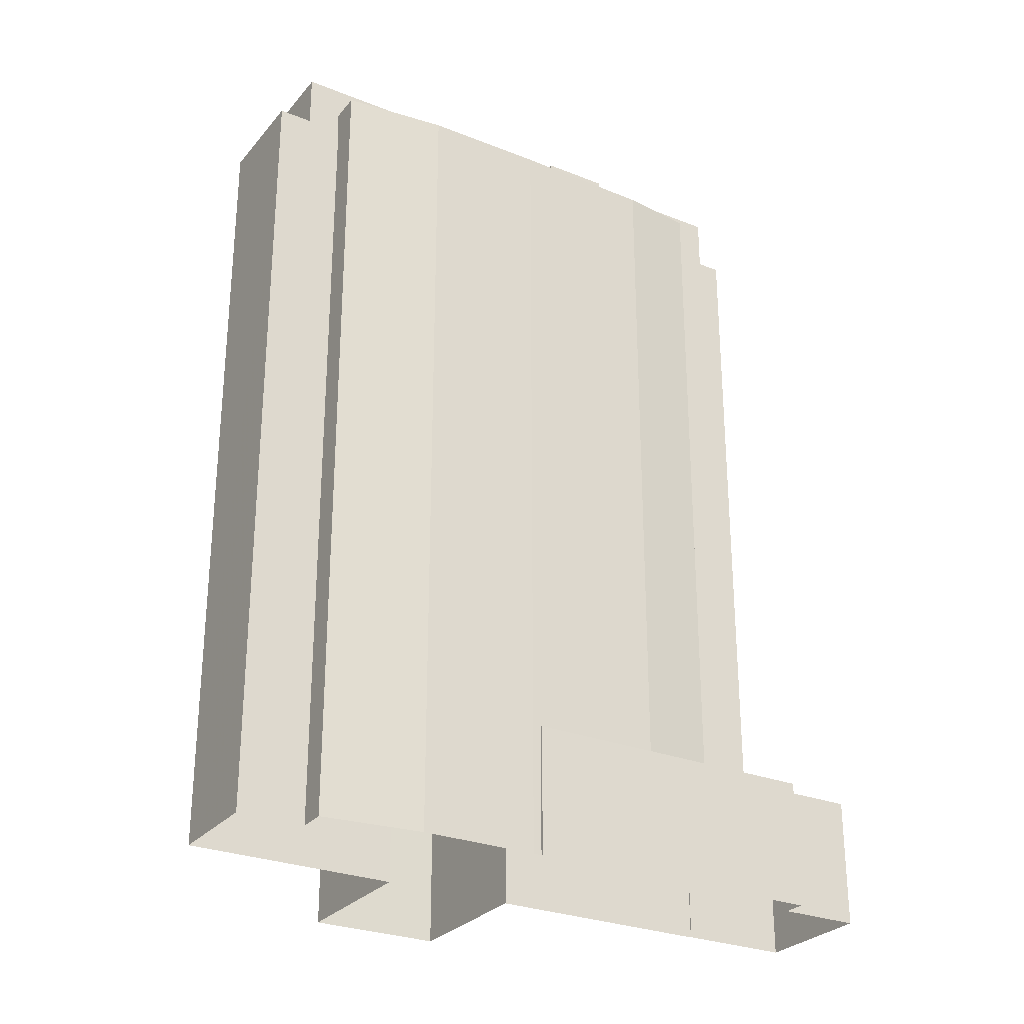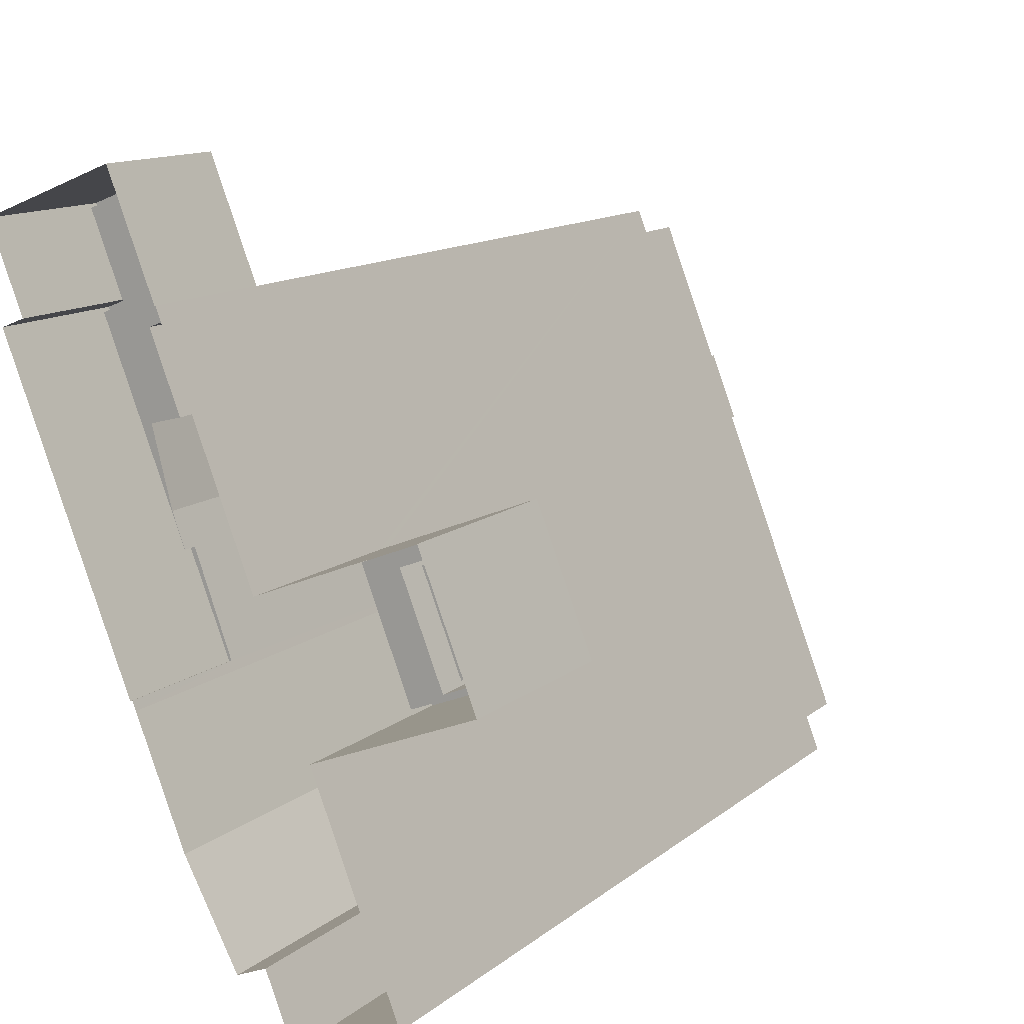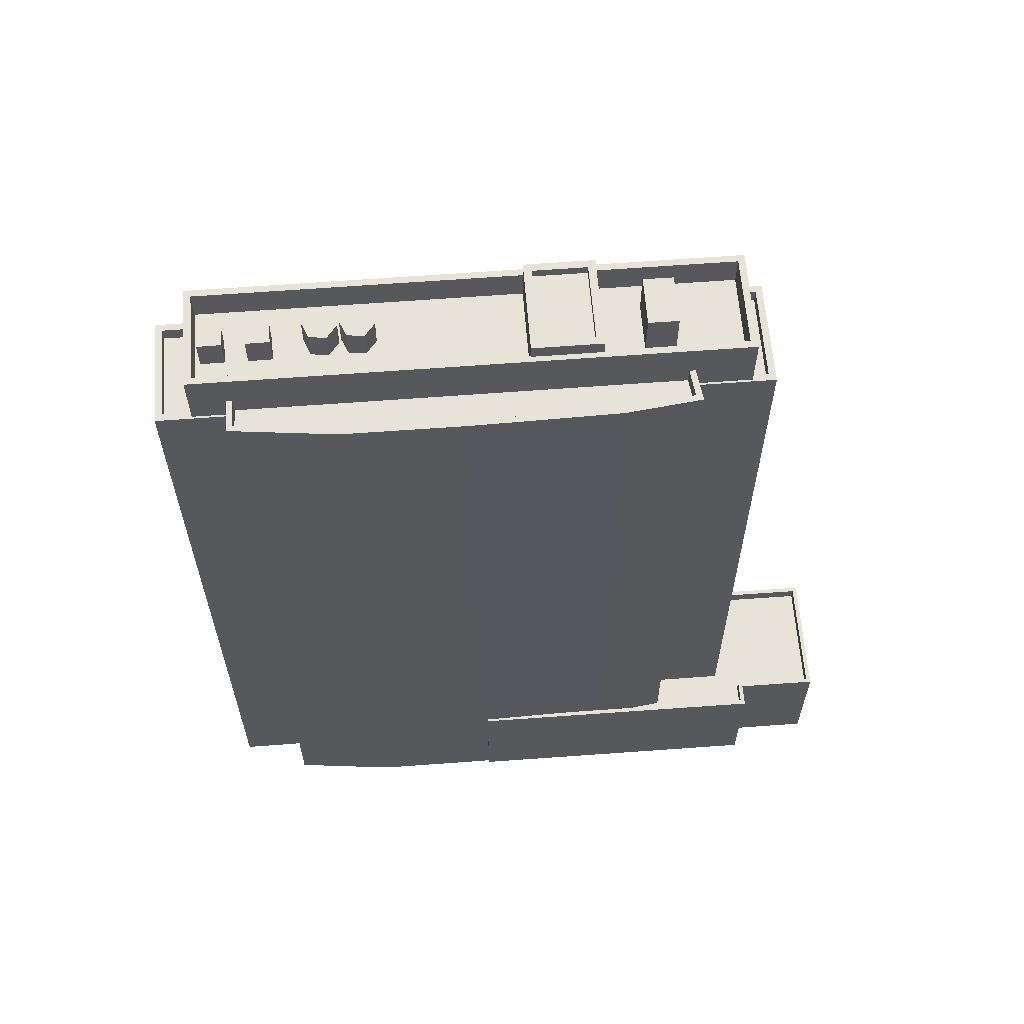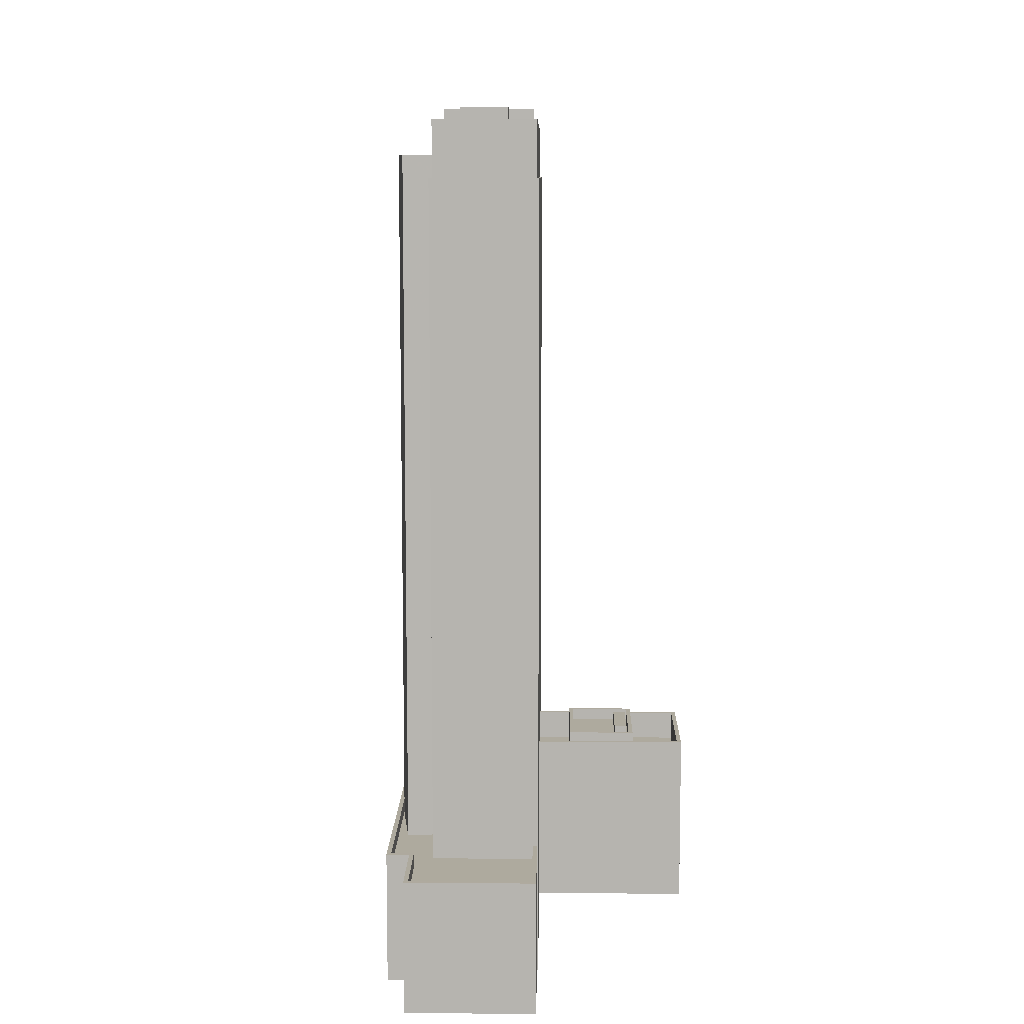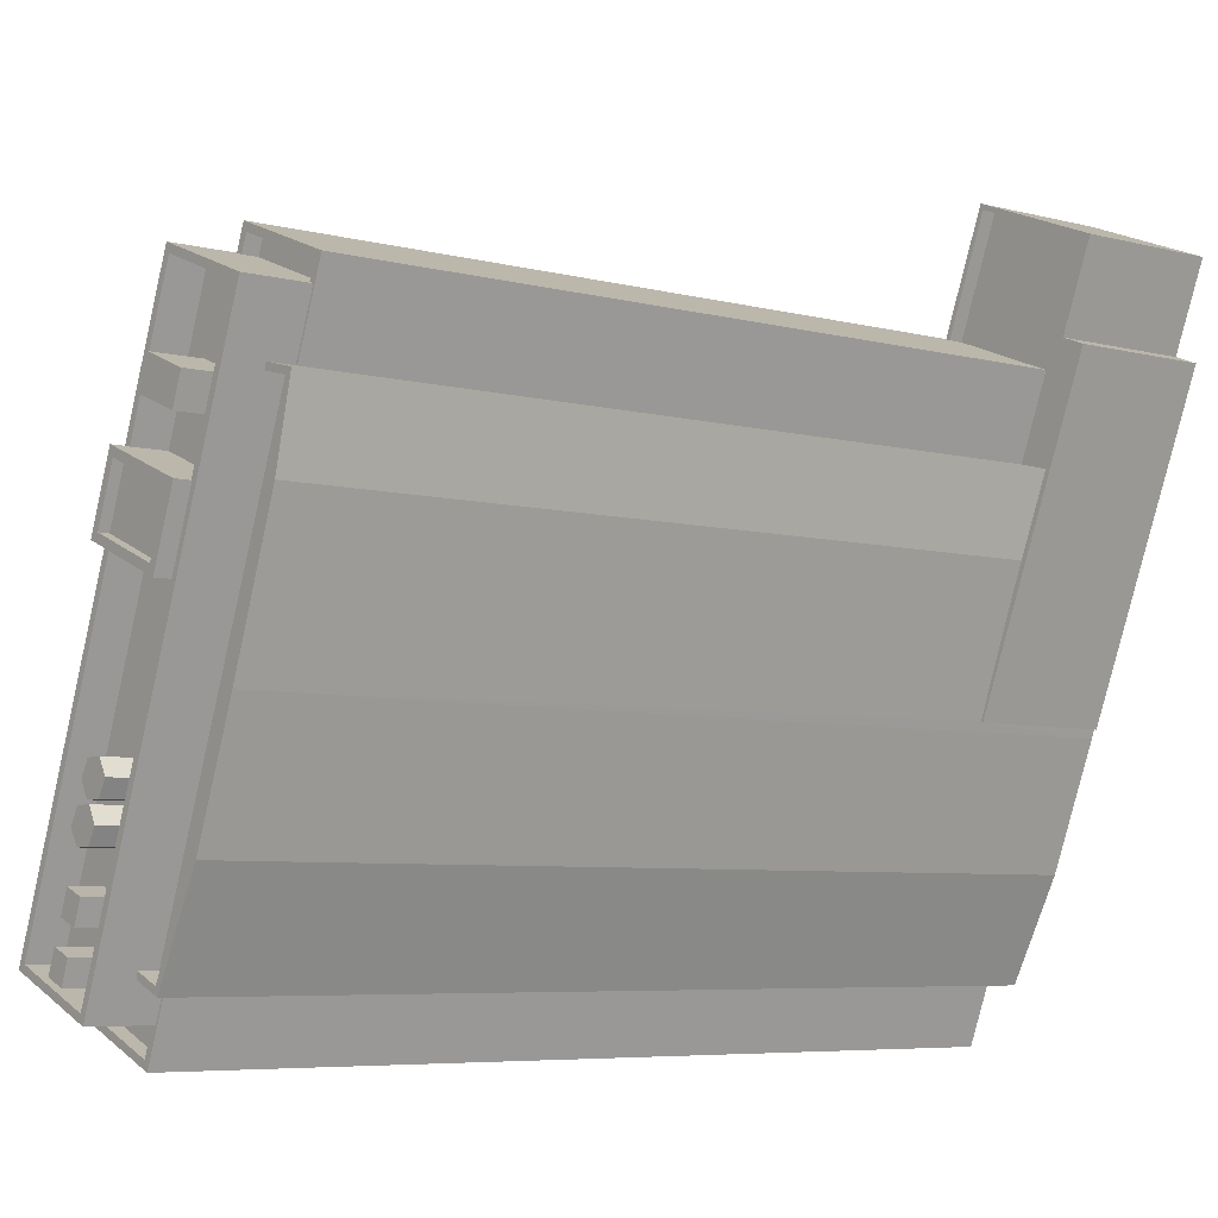
<metadata>
{"format":"obj","ext":"obj","renderer":"f3d","projection":"perspective","resolution":1024,"background":"white","views":[{"elev":-27.9,"azim":37.2,"up":"+Z"},{"elev":12.7,"azim":-150.0,"up":"+Y"},{"elev":61.5,"azim":64.1,"up":"+Z"},{"elev":9.2,"azim":159.6,"up":"+Z"},{"elev":-6.2,"azim":51.9,"up":"+Y"}]}
</metadata>
<code>
v -6972 -3.718e+04 56.17
v -6970 -3.718e+04 57.27
v -6972 -3.718e+04 57.27
v -6971 -3.718e+04 56.17
v -6972 -3.718e+04 57.27
v -6972 -3.718e+04 56.17
v -6975 -3.719e+04 57.27
v -6975 -3.719e+04 56.17
v -6978 -3.72e+04 57.27
v -6978 -3.72e+04 56.17
v -6981 -3.72e+04 57.27
v -6981 -3.72e+04 56.17
v -6983 -3.72e+04 56.17
v -6983 -3.72e+04 57.27
v -6972 -3.718e+04 10.43
v -6971 -3.718e+04 10.43
v -6972 -3.718e+04 11.33
v -6974 -3.719e+04 2.561
v -6974 -3.719e+04 11.33
v -6975 -3.719e+04 2.561
v -6971 -3.718e+04 57.27
v -6975 -3.719e+04 57.27
v -6977 -3.72e+04 57.27
v -6978 -3.72e+04 2.56
v -6981 -3.72e+04 57.27
v -6981 -3.72e+04 2.56
v -6983 -3.72e+04 57.27
v -6983 -3.72e+04 55.74
v -6983 -3.72e+04 55.74
v -6983 -3.72e+04 2.561
v -6970 -3.718e+04 10.43
v -6970 -3.718e+04 57.27
v -6972 -3.718e+04 55.74
v -6972 -3.718e+04 57.27
v -6972 -3.718e+04 55.74
v -6972 -3.718e+04 10.43
v -6984 -3.721e+04 55.74
v -6984 -3.721e+04 59.48
v -6971 -3.717e+04 59.48
v -6971 -3.717e+04 55.74
v -6971 -3.717e+04 59.48
v -6977 -3.717e+04 57.48
v -6971 -3.717e+04 57.48
v -6977 -3.717e+04 59.48
v -6974 -3.718e+04 57.48
v -6975 -3.718e+04 57.48
v -6975 -3.718e+04 59.48
v -6976 -3.719e+04 57.48
v -6984 -3.72e+04 57.48
v -6984 -3.72e+04 59.48
v -6976 -3.719e+04 59.48
v -6986 -3.72e+04 57.48
v -6989 -3.72e+04 57.48
v -6989 -3.72e+04 59.48
v -6979 -3.718e+04 57.48
v -6980 -3.718e+04 59.48
v -6980 -3.718e+04 57.48
v -6986 -3.72e+04 57.48
v -6982 -3.718e+04 57.48
v -6982 -3.718e+04 59.48
v -6990 -3.72e+04 55.74
v -6990 -3.72e+04 54.84
v -6984 -3.721e+04 55.74
v -6990 -3.72e+04 55.74
v -6990 -3.72e+04 59.48
v -6984 -3.721e+04 54.84
v -6977 -3.717e+04 55.75
v -6977 -3.717e+04 59.48
v -6971 -3.717e+04 54.84
v -6977 -3.717e+04 54.85
v -6971 -3.717e+04 55.74
v -6977 -3.717e+04 55.75
v -6987 -3.72e+04 57.48
v -6986 -3.72e+04 57.48
v -6986 -3.72e+04 59.42
v -6987 -3.72e+04 59.42
v -6986 -3.72e+04 57.48
v -6986 -3.72e+04 59.42
v -6985 -3.72e+04 59.42
v -6985 -3.72e+04 57.48
v -6985 -3.72e+04 59.42
v -6986 -3.72e+04 59.42
v -6985 -3.72e+04 57.48
v -6985 -3.72e+04 57.48
v -6986 -3.72e+04 57.48
v -6985 -3.72e+04 57.48
v -6985 -3.72e+04 59.42
v -6984 -3.72e+04 59.42
v -6984 -3.72e+04 57.48
v -6983 -3.72e+04 57.48
v -6983 -3.72e+04 59.42
v -6983 -3.72e+04 59.42
v -6983 -3.72e+04 57.48
v -6983 -3.72e+04 59.42
v -6983 -3.72e+04 57.48
v -6985 -3.72e+04 57.48
v -6985 -3.72e+04 59.42
v -6985 -3.72e+04 57.48
v -6985 -3.72e+04 59.42
v -6985 -3.72e+04 59.42
v -6985 -3.72e+04 57.48
v -6983 -3.719e+04 59.42
v -6982 -3.719e+04 59.42
v -6982 -3.719e+04 57.48
v -6983 -3.719e+04 57.48
v -6982 -3.719e+04 57.48
v -6983 -3.72e+04 59.42
v -6982 -3.719e+04 57.48
v -6983 -3.72e+04 57.48
v -6984 -3.72e+04 57.48
v -6984 -3.72e+04 59.42
v -6984 -3.719e+04 57.48
v -6984 -3.719e+04 59.42
v -6984 -3.719e+04 59.42
v -6984 -3.719e+04 57.48
v -6977 -3.718e+04 57.48
v -6978 -3.718e+04 60.42
v -6977 -3.718e+04 60.42
v -6978 -3.718e+04 57.48
v -6974 -3.718e+04 60.42
v -6974 -3.718e+04 57.48
v -6975 -3.718e+04 60.42
v -6975 -3.718e+04 57.48
v -6976 -3.719e+04 60.42
v -6975 -3.718e+04 59.82
v -6976 -3.719e+04 59.82
v -6975 -3.718e+04 60.42
v -6981 -3.718e+04 59.82
v -6981 -3.718e+04 60.42
v -6980 -3.718e+04 59.82
v -6980 -3.718e+04 60.42
v -6978 -3.718e+04 57.48
v -6976 -3.719e+04 59.48
v -6976 -3.719e+04 60.42
v -6982 -3.718e+04 59.48
v -6982 -3.718e+04 60.42
v -6980 -3.718e+04 59.48
v -6980 -3.718e+04 60.42
v -6975 -3.718e+04 59.48
v -6975 -3.718e+04 60.42
v -6984 -3.721e+04 55.74
v -6984 -3.721e+04 2.561
v -6991 -3.721e+04 55.74
v -6991 -3.721e+04 2.563
v -6977 -3.717e+04 2.565
v -6982 -3.718e+04 2.564
v -6982 -3.718e+04 14.31
v -6977 -3.717e+04 55.75
v -6982 -3.718e+04 14.31
v -6986 -3.719e+04 14.31
v -6986 -3.719e+04 2.564
v -6985 -3.719e+04 14.31
v -6982 -3.718e+04 12.31
v -6985 -3.719e+04 12.31
v -6976 -3.717e+04 11.33
v -6970 -3.717e+04 55.74
v -6970 -3.717e+04 10.43
v -6977 -3.717e+04 11.33
v -6976 -3.717e+04 10.43
v -6977 -3.717e+04 2.565
v -6971 -3.717e+04 55.74
v -6976 -3.717e+04 54.85
v -6971 -3.717e+04 54.84
v -6976 -3.717e+04 55.75
v -6984 -3.721e+04 54.84
v -6984 -3.721e+04 55.74
v -6990 -3.72e+04 54.84
v -6990 -3.72e+04 55.74
v -6974 -3.719e+04 2.561
v -6974 -3.719e+04 11.33
v -6967 -3.717e+04 11.33
v -6967 -3.717e+04 2.562
v -6968 -3.717e+04 2.562
v -6968 -3.717e+04 11.33
v -6974 -3.716e+04 11.33
v -6974 -3.716e+04 2.566
v -6966 -3.717e+04 11.33
v -6966 -3.717e+04 2.563
v -6968 -3.717e+04 11.33
v -6966 -3.717e+04 10.43
v -6968 -3.717e+04 10.43
v -6966 -3.717e+04 11.33
v -6967 -3.717e+04 11.33
v -6967 -3.717e+04 10.43
v -6974 -3.716e+04 10.43
v -6974 -3.716e+04 11.33
v -6995 -3.719e+04 14.31
v -6995 -3.719e+04 2.568
v -6992 -3.718e+04 2.568
v -6992 -3.718e+04 14.31
v -6992 -3.718e+04 12.31
v -6989 -3.718e+04 12.31
v -6992 -3.718e+04 14.31
v -6995 -3.719e+04 12.31
v -6995 -3.719e+04 14.31
v -6992 -3.719e+04 12.31
v -6991 -3.719e+04 13.91
v -6990 -3.719e+04 13.91
v -6990 -3.719e+04 14.74
v -6991 -3.719e+04 14.74
v -6989 -3.718e+04 13.91
v -6989 -3.718e+04 14.74
v -6989 -3.718e+04 14.74
v -6989 -3.718e+04 13.91
v -6989 -3.718e+04 13.91
v -6988 -3.718e+04 13.91
v -6989 -3.718e+04 14.71
v -6985 -3.718e+04 13.91
v -6985 -3.718e+04 14.71
v -6988 -3.719e+04 14.71
v -6988 -3.719e+04 13.91
v -6991 -3.719e+04 13.91
v -6992 -3.719e+04 13.91
v -6992 -3.719e+04 14.71
v -6988 -3.719e+04 14.71
v -6985 -3.718e+04 12.31
v -6985 -3.718e+04 14.71
v -6988 -3.719e+04 12.31
v -6992 -3.719e+04 12.31
v -6992 -3.719e+04 14.71
v -6989 -3.718e+04 12.31
v -6989 -3.718e+04 14.71
v -6982 -3.72e+04 57.48
f 172 169 18
f 18 173 172
f 173 176 178
f 30 24 26
f 151 20 24
f 146 188 189
f 18 20 146
f 160 176 173
f 146 145 160
f 142 144 30
f 146 151 188
f 144 151 30
f 18 146 173
f 151 24 30
f 146 20 151
f 146 160 173
f 1 2 3
f 1 4 2
f 5 4 6
f 5 2 4
f 7 5 6
f 8 7 6
f 9 8 10
f 9 7 8
f 11 10 12
f 11 9 10
f 11 12 13
f 14 11 13
f 15 16 17
f 18 19 20
f 16 21 17
f 20 19 22
f 17 21 22
f 19 17 22
f 23 24 20
f 22 23 20
f 25 26 24
f 23 25 24
f 27 28 25
f 25 28 26
f 27 29 28
f 26 28 30
f 31 21 16
f 31 32 21
f 33 34 35
f 36 35 31
f 31 35 32
f 35 34 32
f 29 27 37
f 38 37 27
f 38 3 39
f 40 34 33
f 39 34 40
f 14 13 1
f 14 1 3
f 3 34 39
f 38 27 14
f 38 14 3
f 41 42 43
f 41 44 42
f 43 45 41
f 45 46 47
f 41 45 47
f 48 49 50
f 51 48 50
f 49 52 50
f 52 53 54
f 52 54 50
f 42 44 55
f 44 56 55
f 56 57 55
f 53 58 54
f 58 59 60
f 58 60 54
f 61 62 63
f 64 61 65
f 62 66 63
f 65 63 38
f 38 63 37
f 65 61 63
f 67 64 65
f 68 67 65
f 69 70 71
f 40 71 39
f 39 71 68
f 68 72 67
f 71 70 72
f 68 71 72
f 73 74 75
f 76 73 75
f 77 76 78
f 77 73 76
f 79 77 78
f 79 80 77
f 80 79 75
f 74 80 75
f 81 82 83
f 81 83 84
f 82 85 83
f 86 82 87
f 86 85 82
f 86 87 88
f 89 86 88
f 89 88 81
f 84 89 81
f 90 91 92
f 93 90 92
f 93 92 94
f 95 93 94
f 96 94 97
f 96 95 94
f 98 96 97
f 99 98 97
f 98 99 100
f 101 98 100
f 91 101 100
f 91 90 101
f 102 103 104
f 102 104 105
f 103 106 104
f 103 107 108
f 103 108 106
f 107 109 108
f 110 109 107
f 111 110 107
f 112 110 111
f 113 112 111
f 114 112 113
f 114 115 112
f 115 114 102
f 105 115 102
f 116 117 118
f 116 119 117
f 120 116 118
f 120 121 116
f 122 121 120
f 122 123 121
f 119 123 122
f 117 119 122
f 124 125 126
f 124 127 125
f 128 124 126
f 128 129 124
f 129 128 130
f 131 129 130
f 127 131 130
f 125 127 130
f 132 48 51
f 59 132 60
f 51 133 134
f 135 60 136
f 136 132 134
f 132 51 134
f 136 60 132
f 137 136 138
f 137 135 136
f 139 47 140
f 138 140 56
f 137 138 56
f 47 46 57
f 56 47 57
f 140 47 56
f 139 140 134
f 133 139 134
f 30 141 142
f 30 28 141
f 141 143 144
f 142 141 144
f 145 146 147
f 148 145 147
f 148 149 143
f 150 151 144
f 150 144 143
f 152 153 154
f 152 150 143
f 149 153 152
f 148 147 149
f 149 152 143
f 155 156 157
f 156 155 148
f 148 158 145
f 157 159 155
f 145 158 160
f 155 158 148
f 35 157 156
f 35 36 157
f 161 162 163
f 161 164 162
f 66 165 166
f 63 66 166
f 71 161 163
f 69 71 163
f 166 165 167
f 168 166 167
f 72 162 164
f 72 70 162
f 62 168 167
f 62 61 168
f 18 169 170
f 19 18 170
f 171 172 173
f 174 171 173
f 170 169 172
f 171 170 172
f 158 175 176
f 160 158 176
f 177 178 176
f 175 177 176
f 174 173 178
f 177 174 178
f 179 180 181
f 179 182 180
f 183 181 184
f 183 179 181
f 17 183 184
f 15 17 184
f 155 185 186
f 155 159 185
f 182 185 180
f 182 186 185
f 150 187 188
f 151 150 188
f 187 189 188
f 187 190 189
f 147 189 190
f 147 146 189
f 191 192 193
f 192 153 149
f 193 192 149
f 194 195 196
f 195 152 196
f 152 154 196
f 195 194 191
f 193 195 191
f 197 198 199
f 200 197 199
f 200 201 197
f 200 202 201
f 203 201 202
f 203 204 201
f 204 199 198
f 204 203 199
f 205 206 207
f 206 208 209
f 207 206 209
f 210 209 208
f 211 210 208
f 211 212 210
f 212 213 214
f 212 214 210
f 214 205 207
f 214 213 205
f 215 216 217
f 215 218 216
f 219 218 215
f 220 219 215
f 221 219 220
f 222 221 220
f 217 221 222
f 217 216 221
f 4 1 6
f 1 13 8
f 6 1 8
f 13 12 10
f 8 13 10
f 22 21 5
f 23 22 9
f 21 32 2
f 25 23 11
f 2 32 34
f 25 11 27
f 2 34 3
f 27 11 14
f 22 5 7
f 9 22 7
f 5 21 2
f 23 9 11
f 93 89 223
f 101 58 98
f 223 90 93
f 74 73 52
f 73 53 52
f 85 58 53
f 96 98 86
f 95 96 89
f 80 83 85
f 80 85 77
f 95 89 93
f 89 96 86
f 77 53 73
f 86 58 85
f 86 98 58
f 85 53 77
f 105 132 59
f 108 109 223
f 90 223 109
f 115 59 58
f 104 132 105
f 110 101 90
f 112 58 101
f 105 59 115
f 115 58 112
f 112 101 110
f 110 90 109
f 55 116 42
f 42 116 43
f 43 121 45
f 116 55 119
f 45 121 123
f 116 121 43
f 55 57 119
f 123 46 45
f 123 119 46
f 119 57 46
f 132 104 48
f 48 106 49
f 52 49 74
f 80 84 83
f 108 223 106
f 48 104 106
f 74 49 80
f 49 223 89
f 89 84 49
f 49 106 223
f 49 84 80
f 65 38 54
f 41 39 68
f 133 38 39
f 44 41 68
f 54 38 50
f 51 50 133
f 47 139 41
f 133 39 139
f 139 39 41
f 133 50 38
f 65 54 135
f 65 135 68
f 137 44 68
f 54 60 135
f 137 56 44
f 135 137 68
f 75 78 76
f 75 79 78
f 88 82 81
f 88 87 82
f 92 91 94
f 97 94 100
f 97 100 99
f 94 91 100
f 103 102 107
f 107 102 111
f 111 114 113
f 111 102 114
f 120 118 117
f 122 120 117
f 125 130 128
f 126 125 128
f 127 124 140
f 124 134 140
f 138 136 129
f 131 138 129
f 136 134 124
f 129 136 124
f 138 127 140
f 138 131 127
f 69 163 162
f 70 69 162
f 62 167 165
f 66 62 165
f 141 166 143
f 64 148 143
f 164 156 148
f 141 28 37
f 40 35 156
f 40 33 35
f 37 28 29
f 67 148 64
f 168 61 64
f 67 72 164
f 166 37 63
f 71 40 161
f 166 168 143
f 161 156 164
f 141 37 166
f 168 64 143
f 67 164 148
f 161 40 156
f 159 181 185
f 181 180 185
f 184 16 15
f 157 184 181
f 36 31 157
f 159 157 181
f 31 16 184
f 157 31 184
f 170 171 17
f 19 170 17
f 174 183 171
f 174 177 182
f 182 177 175
f 158 186 175
f 155 186 158
f 179 183 174
f 171 183 17
f 186 182 175
f 179 174 182
f 192 216 153
f 216 154 153
f 218 196 154
f 192 221 216
f 219 196 218
f 216 218 154
f 192 191 221
f 191 194 221
f 221 194 219
f 194 196 219
f 195 187 150
f 187 195 190
f 190 193 147
f 150 152 195
f 147 193 149
f 195 193 190
f 203 202 200
f 199 203 200
f 212 211 198
f 211 208 204
f 198 211 204
f 208 206 204
f 206 205 201
f 197 212 198
f 212 197 213
f 205 213 201
f 204 206 201
f 201 213 197
f 207 209 222
f 209 217 222
f 220 215 210
f 214 220 210
f 210 215 217
f 210 217 209
f 220 214 207
f 222 220 207

</code>
